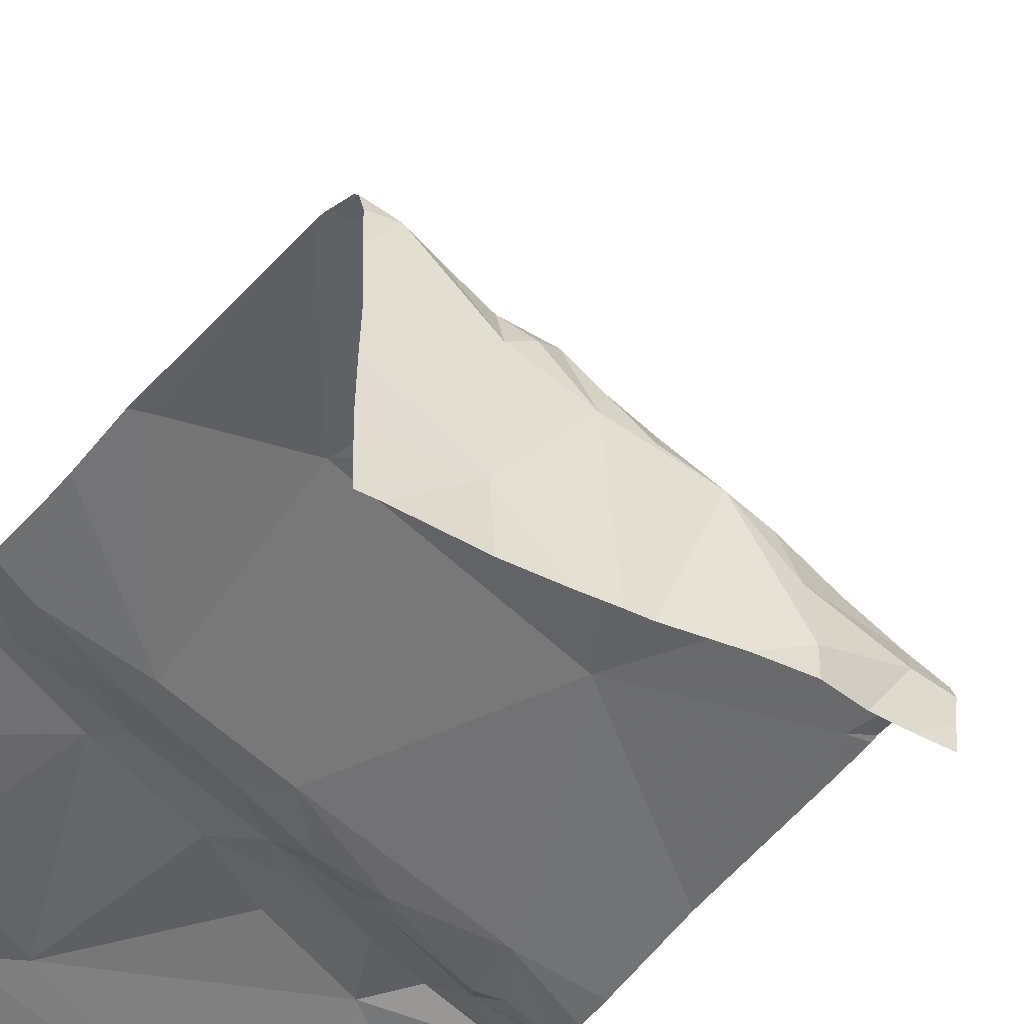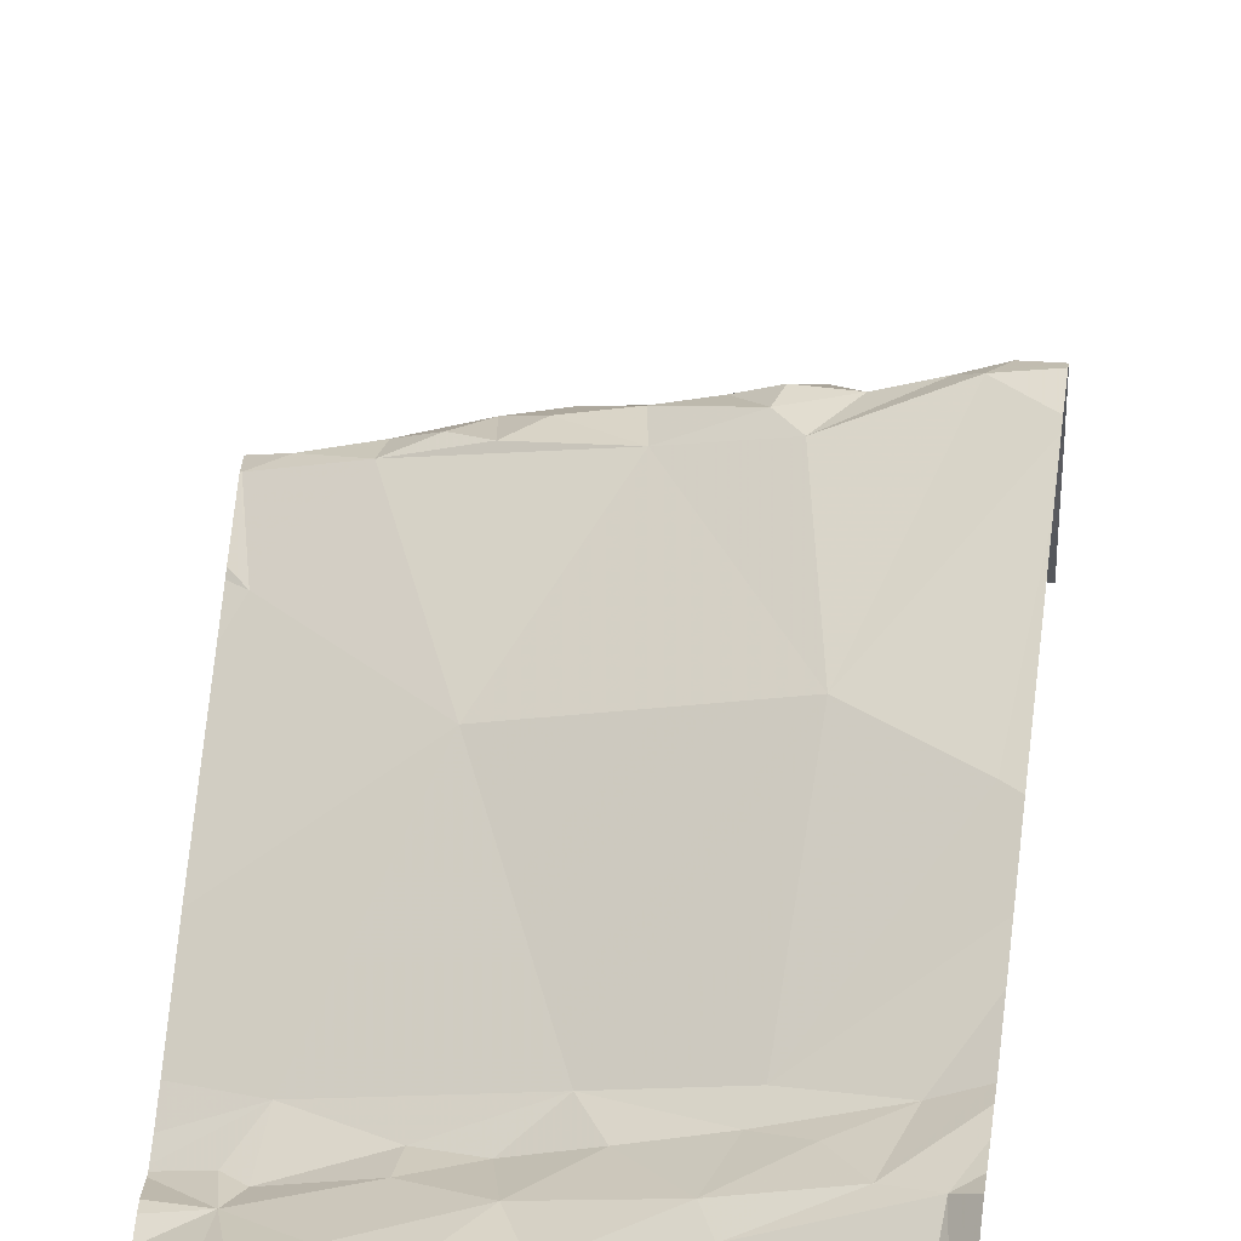
<metadata>
{"format":"obj","ext":"obj","renderer":"f3d","projection":"perspective","resolution":1024,"background":"white","views":[{"elev":-43.4,"azim":146.4,"up":"+Y"},{"elev":63.0,"azim":5.8,"up":"+Y"}]}
</metadata>
<code>
v -71.21 277 491.2
v -71.27 277.1 491.1
v -71.27 276.8 488.8
v -71.13 276.9 488.9
v -71.26 276.8 488.4
v -71.19 276.8 489.1
v -71.28 276.8 489.1
v -71.13 276.9 489.1
v -71.23 276.8 489.1
v -70.33 277.1 491.1
v -70.33 277.2 489.6
v -70.33 277.3 489.3
v -71.28 277.4 490.7
v -71.27 277.2 490.7
v -70.33 277.1 491.2
v -71.24 276.9 491.2
v -71.22 277.1 490.8
v -70.33 277.2 489.6
v -71.13 276.7 491.1
v -71.21 276.7 491.1
v -71.17 276.8 491.2
v -70.33 277 486.9
v -70.33 277.1 489.9
v -70.33 277.1 489.8
v -71.26 276.7 491.2
v -70.33 277.1 489.9
v -70.33 277.1 490.1
v -71.27 276.8 491.2
v -71.14 277.1 491.2
v -71.01 276.9 491.2
v -70.33 277.1 490.1
v -71.11 276.8 491.2
v -70.33 277.5 491
v -70.33 277.5 491.1
v -70.33 276.7 483.3
v -71.25 276.9 489.3
v -71.2 276.9 489.2
v -71.1 276.9 489.3
v -71.03 276.8 489.8
v -71.21 276.7 489.9
v -71.07 276.8 489.9
v -71.03 276.9 489.1
v -71.17 276.9 489.2
v -71.08 276.9 489.1
v -71.09 276.9 489.2
v -70.33 277.1 491.1
v -70.33 277.1 491.1
v -71.21 276.7 490.1
v -70.33 277.2 491.2
v -70.33 277.1 490.9
v -70.33 277.3 491.2
v -70.33 276.8 486.9
v -70.33 277.1 490.7
v -71.19 276.8 487.9
v -71.2 276.8 488
v -71.12 276.9 488.1
v -70.33 277.4 491.2
v -70.33 276.8 486.9
v -70.33 277.5 491.1
v -71.21 277.5 490.7
v -70.33 277.4 491.2
v -71.15 276.8 487.8
v -71.21 276.6 486.9
v -71.22 276.7 486.9
v -71.02 276.7 486.9
v -71.14 276.6 483.4
v -70.37 277.5 490.9
v -71.25 277.5 490.7
v -71.08 276.6 483.4
v -70.33 277.5 491.1
v -71.03 277.5 490.7
v -70.33 277.5 490.9
v -70.33 277.4 491.1
v -71.28 276.7 486.9
v -71.12 276.8 486.9
v -71.11 276.7 486.9
v -70.33 277.5 490.9
v -70.33 276.6 483.3
v -71.25 276.7 487.1
v -71.16 276.8 487.9
v -71.2 276.7 487.8
v -71.16 277.1 491.1
v -71.14 277.1 490.9
v -71.19 277.2 490.8
v -70.47 277.5 490.8
v -70.33 276.7 486.9
v -71.19 277.2 490.7
v -71.05 277.4 490.7
v -71.06 277.3 490.7
v -71.14 277.2 490.8
v -71.09 277.1 491.1
v -71.18 277.1 491.1
v -71.21 277.1 491.2
v -70.79 277.5 490.7
v -71.01 277.5 490.7
v -71.17 276.9 488
v -71.1 277.5 490.7
v -71.22 276.7 490.7
v -71.1 276.9 489.6
v -70.49 277.5 490.7
v -70.33 277.3 489.3
v -70.64 277.5 490.7
v -70.33 277.1 490.1
v -70.33 277.3 489.3
v -70.98 276.8 487.3
v -71.12 276.6 483.5
v -71.13 276.7 490.4
v -70.37 277.5 483.8
v -70.81 277 489.2
v -70.74 277.1 489.2
v -70.6 277.1 489.1
v -70.62 277 487
v -70.42 277.1 486.9
v -70.46 277 486.9
v -70.36 277.5 483.8
v -71.09 276.5 483.6
v -71.08 276.5 483.3
v -70.37 277.3 489.3
v -70.79 276.8 486.9
v -70.7 276.8 486.9
v -70.9 276.8 486.9
v -70.69 276.5 483.3
v -70.43 276.5 484.2
v -70.33 276.5 486.9
v -70.92 277 489.3
v -70.99 277 489.3
v -70.95 277 489.5
v -70.77 277.1 489.3
v -70.6 277.1 489.3
v -70.8 276.9 487.8
v -71.03 276.9 489.4
v -70.83 277 489.5
v -70.79 277 489
v -70.68 277 490.1
v -70.46 276.5 483.3
v -70.57 277 489.9
v -70.97 276.9 489.1
v -70.35 277.1 491.2
v -70.68 277.4 490.8
v -70.64 277.4 490.8
v -70.45 277.5 490.8
v -70.99 277.3 490.8
v -71.01 277.2 490.9
v -70.63 277.3 491.2
v -70.69 277.3 491.2
v -70.65 277.3 491.1
v -71.02 276.8 491.1
v -70.97 276.8 491.2
v -70.88 276.8 491.1
v -70.85 276.9 491.2
v -70.69 277 491.2
v -70.69 276.9 491.2
v -70.77 277 491.2
v -70.66 276.9 491.1
v -70.58 277 491.2
v -70.48 277.1 491.2
v -70.87 277 491.2
v -70.51 277 491.1
v -70.37 277.1 490.9
v -70.79 276.9 490
v -70.81 276.9 490.5
v -70.91 276.9 490.1
v -70.87 276.9 490
v -70.77 276.9 489.9
v -70.93 276.8 490
v -71 276.8 489.9
v -70.7 276.9 489.9
v -70.8 276.9 489.8
v -70.89 276.9 489.9
v -70.95 277 489.2
v -70.88 277 489.1
v -71.01 277 489.2
v -70.71 277.1 488.5
v -70.78 277 488.9
v -70.95 276.9 489
v -70.76 277 487.9
v -70.89 276.9 487.9
v -70.87 277 487.9
v -71 276.9 487.9
v -70.61 277 487.9
v -70.65 277.1 488
v -70.99 276.8 487.8
v -71.07 276.9 488
v -70.39 277.2 488.3
v -70.35 277.2 488.4
v -70.36 277.2 488.1
v -71.04 276.8 486.9
v -70.59 277 487.8
v -70.85 277.5 490.7
v -70.44 277.5 490.8
v -70.99 277.5 490.7
v -71.12 276.5 483.6
v -70.66 276.6 483.3
v -70.89 276.8 483.4
v -70.8 276.9 483.4
v -70.8 276.9 483.3
v -71.19 276.5 483.4
v -70.43 276.5 486.9
v -70.44 276.6 483.3
v -70.97 276.6 483.3
v -70.71 276.9 483.4
v -70.72 276.9 483.3
v -70.6 277 483.3
v -70.87 276.8 483.3
v -70.93 276.8 483.3
v -70.84 276.9 483.4
v -70.99 276.8 483.4
v -70.75 277 483.4
v -70.6 276.9 483.3
v -71.08 276.7 483.4
v -70.65 277 486.9
v -70.72 276.9 486.9
v -71.04 276.6 486.8
v -70.56 277 486.9
v -70.55 276.9 486.9
v -70.6 276.9 486.9
v -70.98 276.8 486.9
v -70.92 276.8 486.9
v -70.99 276.8 486.9
v -70.54 276.7 486.9
v -70.81 276.9 486.9
v -70.8 276.9 487
v -70.39 277 486.9
v -71.28 276.5 486.9
v -70.36 276.5 483.3
v -71.16 276.5 483.5
v -70.67 277 486.9
v -70.75 277.4 490.7
v -70.86 277.3 490.8
v -70.82 276.5 483.9
v -70.33 277.5 483.8
v -71.28 277.5 490.7
v -70.44 277.4 491.2
v -70.51 277.4 491.1
v -70.38 277.4 491.1
v -70.47 277.3 491.2
v -70.89 277.2 491.1
v -70.81 277.2 491.2
v -70.93 277.2 491.2
v -70.33 276.5 483.3
v -70.36 276.5 483.3
v -70.4 277.4 490.9
v -70.8 277.3 490.9
v -70.66 277.3 490.9
v -70.55 277.3 491.2
v -71.25 277.5 490.7
v -70.36 277.4 491.2
v -71.19 276.5 483.4
v -70.38 277.1 491.2
v -70.82 277.3 491.1
v -70.98 277.3 490.7
v -70.85 277.4 490.7
v -70.97 277.2 491.1
v -70.81 277.2 491.1
v -70.91 277.3 490.7
v -71.01 277.1 491.2
v -71.01 277.1 491.2
v -71.14 276.5 486.9
v -70.43 277.1 489.8
v -70.38 277.1 489.9
v -70.66 277.1 489.6
v -70.34 277.2 489.6
v -70.85 277 489.3
v -70.48 276.5 483.3
v -70.38 277.2 489.2
v -70.44 277.2 489.2
v -70.38 277.2 489.1
v -70.48 277.2 489.2
v -70.42 277.3 483.5
v -70.55 277.2 483.5
v -70.51 277.2 483.5
v -70.52 277.1 487.9
v -70.56 277.1 488.4
v -70.97 276.5 483.3
v -70.6 277.1 488.9
v -70.73 276.5 484
v -70.45 277.2 488.9
v -70.66 277 489.1
v -71.21 276.5 486.9
v -70.56 276.5 486.9
v -70.38 276.5 486.9
v -71.04 276.5 483.3
v -71.13 276.5 483.3
v -70.45 277.2 483.7
v -70.53 277.2 483.7
v -70.93 277 488
v -70.62 277.1 488
v -70.82 277 488
v -70.37 277.2 488
v -70.45 277.2 488
v -70.95 277 488.1
v -70.68 276.5 484.1
v -70.56 277.1 487.3
v -70.49 277.1 483.8
v -70.34 277.1 483.3
v -70.36 277.1 487.4
v -70.44 276.5 484.2
v -70.41 277.1 487.8
v -70.75 276.5 486.9
v -71.05 276.5 486.9
v -70.68 277.1 483.4
v -70.52 277 483.4
v -70.42 276.9 483.3
v -70.41 277 483.3
v -70.8 276.5 486.9
v -70.36 277.3 483.5
v -70.36 277.5 483.8
v -70.41 277.3 483.7
v -70.43 277.3 483.8
v -70.69 276.6 484
v -70.67 277.5 490.7
v -70.43 276.5 484.2
v -70.68 276.5 486.9
v -70.94 276.5 486.9
v -70.47 277 483.9
v -70.54 277 483.9
v -70.4 277.5 483.8
v -71.03 276.7 483.5
v -70.46 277.2 489.4
v -70.62 277.2 483.5
v -70.79 276.9 483.6
v -70.72 277.1 483.6
v -70.8 276.9 483.5
v -70.75 277 483.5
v -70.46 277.2 483.9
v -71.16 276.5 483.4
v -70.72 276.8 483.3
v -70.95 276.9 489.6
v -70.78 277.1 488.4
v -70.96 276.8 483.5
v -71.02 276.7 483.4
v -70.4 277.3 483.6
v -70.72 277.1 483.5
v -71.28 277 491.1
v -71.28 277 491.2
v -71.28 277.4 490.7
v -71.28 277.2 490.7
v -71.28 276.8 489.1
v -71.28 276.8 489.1
v -71.28 276.9 491.2
v -71.28 277 491.1
v -71.28 277.1 491
v -71.28 277.1 490.9
v -71.28 276.7 491.1
v -71.28 276.7 491.2
v -71.28 276.7 491.2
v -71.28 276.8 491.2
v -71.28 276.8 491.2
v -71.28 276.7 491.2
v -71.28 276.7 491.2
v -71.28 276.8 491.2
v -71.28 277.1 490.8
v -71.28 277.1 490.8
v -71.28 276.9 489.3
v -71.28 276.9 489.3
v -71.28 276.8 489.1
v -71.28 276.8 489.2
v -71.28 276.8 488.5
v -71.28 276.8 488.5
v -71.28 276.7 489.9
v -71.28 276.7 489.9
v -71.28 276.7 490
v -71.28 276.7 490
v -71.28 276.8 488
v -71.28 276.8 487.9
v -71.28 276.8 488
v -71.28 276.8 488
v -71.28 276.8 488.2
v -71.28 276.8 487.9
v -71.28 276.7 487.8
v -71.28 276.8 488.4
v -71.28 276.8 488.4
v -71.28 276.7 487.8
v -71.28 276.7 487.8
v -71.28 276.8 489.1
v -71.28 276.8 489.1
v -71.28 276.8 488.8
v -71.28 276.8 488.8
v -71.28 276.7 486.9
v -71.28 276.7 486.9
v -71.28 276.6 486.9
v -70.33 277.5 490.9
v -71.28 276.6 486.9
v -71.28 276.7 486.9
v -71.28 276.7 486.9
v -71.28 276.7 487.1
v -71.28 276.7 487.8
v -71.28 276.7 491.1
v -71.28 277.2 490.7
v -71.28 277.1 490.8
v -71.28 277.2 490.7
v -71.28 277.1 490.8
v -71.28 277.4 490.7
v -71.28 276.8 488
v -71.28 276.6 490.8
v -71.28 276.8 489.4
v -71.28 276.7 487.1
v -71.28 276.7 487.2
v -71.28 276.8 489.7
v -71.28 276.7 490.2
v -71.28 276.8 488.8
v -71.28 276.7 487.7
v -71.28 276.7 487.5
v -71.28 276.8 488.7
v -70.41 277.5 490.8
v -70.35 277.5 483.8
v -71.28 277.1 491
v -71.28 276.6 490.8
v -71.28 276.7 490.6
v -71.28 276.7 490.4
v -70.41 277.5 490.8
v -71.28 276.8 489.6
v -70.33 277.3 489.2
v -70.33 277.3 489.2
v -70.33 277.2 489.1
v -70.33 277.2 489.1
v -70.33 277.2 488.6
v -70.33 277.2 488.7
v -70.33 277.2 489.1
v -70.33 277.2 489
v -70.33 277 486.9
v -70.33 277.1 483.3
v -70.33 277.1 483.3
v -70.33 277.1 486.9
v -70.33 277.2 488.2
v -70.33 277.2 488.1
v -70.33 277.1 487.8
v -70.33 277.2 487.9
v -70.33 277.2 487.9
v -70.33 277.1 483.3
v -70.33 277.2 488
v -70.33 277.2 488.9
v -70.33 277.2 488.7
v -70.33 277.2 483.4
v -70.33 277.2 483.4
v -70.33 277.1 486.9
v -70.33 277.1 487
v -70.33 277.2 483.4
v -70.33 277.3 483.5
v -70.33 277.3 483.5
v -70.33 277.2 488.4
v -70.33 277.1 487.5
v -70.33 277.1 487.1
v -70.33 277.2 488
v -70.33 277.4 483.7
v -70.33 277.3 483.5
v -70.33 277.4 483.6
v -70.33 277.1 487
v -70.33 277.1 483.3
v -70.33 277.2 488.7
v -70.33 277.1 491.1
v -70.33 277.1 490.1
v -70.58 277.5 490.7
v -70.33 276.9 483.3
v -70.33 277.2 489.6
v -70.33 277.3 489.4
v -70.33 277.1 491
v -70.33 277.2 489.7
v -70.33 277.1 487.6
v -70.33 277.1 487.7
v -70.33 277.1 490.6
v -70.33 277.1 490.6
v -70.33 277.4 483.7
v -70.33 277.4 483.7
f 1 2 334
f 4 3 5
f 4 6 7
f 6 8 9
f 14 13 336
f 16 1 335
f 431 289 429
f 20 19 21
f 430 295 423
f 345 25 346
f 429 289 428
f 349 28 350
f 428 290 427
f 30 29 1
f 16 30 1
f 25 20 21
f 28 16 340
f 28 25 21
f 32 21 19
f 30 16 21
f 32 30 21
f 16 28 21
f 427 298 460
f 37 36 354
f 38 36 37
f 40 39 41
f 338 9 356
f 42 8 6
f 43 8 44
f 45 37 43
f 45 38 37
f 356 37 357
f 7 6 9
f 43 37 9
f 426 186 289
f 41 48 40
f 39 40 360
f 40 48 362
f 364 55 366
f 425 186 426
f 424 223 421
f 368 5 371
f 423 295 422
f 422 295 449
f 377 4 378
f 9 8 43
f 64 63 65
f 69 66 326
f 379 74 380
f 381 63 383
f 74 64 75
f 75 64 76
f 63 64 379
f 421 223 22
f 385 79 386
f 74 75 79
f 80 54 81
f 80 81 62
f 81 54 370
f 19 20 344
f 4 7 375
f 2 82 83
f 84 14 389
f 420 277 432
f 87 14 84
f 87 88 13
f 14 87 13
f 90 89 87
f 89 88 87
f 87 84 90
f 17 83 84
f 17 84 390
f 90 84 83
f 29 91 82
f 92 82 93
f 29 92 93
f 29 82 92
f 2 93 82
f 1 93 2
f 1 29 93
f 419 267 277
f 366 96 394
f 418 273 417
f 96 55 54
f 98 19 388
f 354 99 396
f 417 185 441
f 416 265 415
f 415 267 419
f 96 56 367
f 105 62 402
f 359 3 404
f 414 265 416
f 398 105 403
f 75 105 79
f 374 81 387
f 83 17 342
f 341 83 407
f 68 88 60
f 107 98 409
f 413 118 265
f 400 107 410
f 248 106 197
f 110 109 111
f 113 112 114
f 120 119 121
f 126 125 127
f 128 110 129
f 105 130 62
f 131 126 127
f 127 125 132
f 109 133 111
f 134 136 103
f 44 42 137
f 140 139 141
f 143 142 83
f 145 144 146
f 19 147 32
f 32 148 30
f 148 147 149
f 149 150 148
f 152 151 153
f 154 152 149
f 150 152 153
f 155 151 152
f 32 147 148
f 149 152 150
f 30 148 150
f 155 156 151
f 150 153 157
f 152 154 155
f 159 158 154
f 160 134 161
f 48 162 107
f 160 163 164
f 166 165 162
f 127 99 131
f 167 164 168
f 39 166 41
f 168 164 169
f 171 170 137
f 170 126 172
f 172 45 44
f 5 173 174
f 4 174 175
f 6 4 42
f 45 43 44
f 44 8 42
f 126 45 172
f 166 169 165
f 163 160 162
f 41 166 162
f 162 48 41
f 166 39 169
f 130 176 177
f 177 178 179
f 176 180 181
f 80 182 179
f 183 96 54
f 56 96 183
f 183 179 178
f 80 62 182
f 185 184 186
f 4 5 174
f 187 75 76
f 130 188 180
f 133 171 175
f 195 194 196
f 202 201 195
f 201 202 203
f 196 194 204
f 205 194 206
f 207 205 206
f 200 204 205
f 206 195 208
f 202 209 203
f 210 66 69
f 194 205 204
f 120 211 212
f 121 65 213
f 215 214 216
f 121 213 314
f 218 217 219
f 313 120 299
f 213 63 258
f 121 218 219
f 120 216 211
f 64 65 76
f 114 112 214
f 215 114 214
f 215 216 120
f 120 212 119
f 221 119 212
f 217 218 222
f 63 213 65
f 121 219 65
f 221 222 218
f 219 187 76
f 65 219 76
f 223 114 215
f 221 218 121
f 121 119 221
f 22 215 52
f 220 215 120
f 115 307 406
f 52 220 58
f 227 212 211
f 227 112 222
f 183 54 179
f 177 176 178
f 54 80 179
f 130 177 182
f 180 176 130
f 181 178 176
f 182 177 179
f 139 228 229
f 234 233 235
f 233 236 138
f 238 237 239
f 88 95 97
f 162 165 163
f 89 90 142
f 187 219 217
f 75 217 222
f 137 172 44
f 236 233 234
f 229 243 139
f 244 141 139
f 245 144 236
f 141 242 67
f 73 247 61
f 236 144 156
f 156 138 236
f 61 233 57
f 156 145 151
f 156 155 158
f 46 249 47
f 156 249 138
f 144 145 156
f 146 144 245
f 154 158 155
f 157 153 151
f 47 158 10
f 158 249 156
f 242 141 244
f 146 250 145
f 30 150 29
f 145 238 151
f 95 251 252
f 243 253 250
f 238 157 151
f 234 146 245
f 238 254 237
f 139 243 244
f 242 235 34
f 146 234 242
f 244 146 242
f 237 254 250
f 254 238 145
f 250 254 145
f 233 247 235
f 245 236 234
f 143 229 142
f 143 253 243
f 253 237 250
f 243 229 143
f 88 251 95
f 229 255 142
f 142 251 89
f 142 90 83
f 251 142 255
f 256 157 238
f 239 256 238
f 150 157 29
f 83 82 257
f 91 257 82
f 239 237 257
f 257 256 239
f 257 91 256
f 29 256 91
f 257 253 83
f 29 157 256
f 191 252 189
f 88 89 251
f 251 255 252
f 228 252 255
f 189 228 94
f 139 140 228
f 228 140 102
f 172 137 170
f 171 133 109
f 103 260 27
f 169 163 165
f 260 259 26
f 136 167 168
f 259 136 168
f 261 168 169
f 134 160 167
f 164 167 160
f 263 125 109
f 128 109 110
f 413 265 414
f 255 229 228
f 265 118 266
f 125 126 170
f 265 267 415
f 111 268 129
f 270 269 271
f 181 180 272
f 265 266 267
f 273 185 417
f 111 275 267
f 266 268 267
f 419 277 420
f 133 278 111
f 217 75 187
f 271 284 285
f 286 183 178
f 181 287 288
f 195 206 194
f 290 289 287
f 178 181 288
f 183 286 291
f 171 109 125
f 288 291 286
f 178 288 286
f 125 170 171
f 175 171 137
f 42 175 137
f 227 211 214
f 293 188 130
f 112 227 214
f 211 216 214
f 284 294 285
f 267 268 111
f 293 296 188
f 290 272 298
f 268 266 129
f 287 184 273
f 273 184 185
f 110 111 129
f 290 298 427
f 289 290 428
f 287 181 290
f 298 272 180
f 290 181 272
f 301 203 302
f 105 222 293
f 113 114 223
f 304 303 295
f 289 186 184
f 180 188 298
f 270 295 430
f 269 270 434
f 120 121 305
f 113 223 424
f 227 222 221
f 221 212 227
f 306 269 439
f 185 186 425
f 308 307 309
f 310 312 297
f 232 393 246
f 316 315 312
f 261 132 263
f 98 107 161
f 174 133 175
f 192 318 116
f 262 259 261
f 261 319 262
f 285 320 271
f 310 321 322
f 323 208 324
f 322 285 316
f 284 325 294
f 312 310 316
f 100 141 85
f 293 113 437
f 200 193 327
f 132 328 127
f 328 99 127
f 433 173 450
f 173 273 418
f 182 62 130
f 131 99 38
f 109 128 263
f 134 167 136
f 162 160 161
f 39 328 169
f 260 136 259
f 10 159 451
f 147 19 149
f 99 39 399
f 161 134 31
f 169 164 163
f 38 45 126
f 36 38 99
f 5 329 173
f 5 56 329
f 56 183 291
f 56 291 329
f 122 200 274
f 38 126 131
f 277 267 275
f 303 209 199
f 199 209 193
f 449 303 454
f 303 199 35
f 209 303 304
f 199 193 135
f 209 327 193
f 209 202 327
f 196 202 195
f 201 208 195
f 301 201 203
f 327 204 200
f 323 206 208
f 324 322 323
f 323 321 330
f 204 327 196
f 207 330 318
f 331 207 318
f 331 205 207
f 318 210 331
f 200 205 331
f 318 106 210
f 69 200 331
f 331 210 69
f 282 69 117
f 246 393 68
f 301 208 201
f 327 202 196
f 222 105 75
f 455 319 456
f 51 138 49
f 263 128 261
f 129 319 128
f 234 235 242
f 250 146 243
f 146 244 243
f 237 253 257
f 143 83 253
f 259 262 18
f 319 261 128
f 319 118 12
f 129 266 118
f 118 319 129
f 329 288 287
f 270 271 320
f 287 289 184
f 271 269 332
f 284 271 332
f 269 306 332
f 270 320 301
f 112 293 222
f 322 320 285
f 111 278 275
f 329 291 288
f 173 277 174
f 174 275 133
f 173 329 273
f 333 320 322
f 301 333 208
f 322 321 323
f 188 296 442
f 426 289 444
f 301 320 333
f 302 270 301
f 304 295 270
f 315 316 294
f 304 203 209
f 304 302 203
f 287 273 329
f 275 278 133
f 277 275 174
f 112 113 293
f 270 302 304
f 294 325 315
f 19 154 149
f 98 161 154
f 161 107 162
f 116 310 230
f 308 309 284
f 443 293 448
f 99 328 39
f 328 261 169
f 132 261 328
f 154 161 461
f 53 154 462
f 206 323 330
f 106 66 210
f 105 293 130
f 259 168 261
f 324 208 333
f 322 324 333
f 285 294 316
f 284 332 308
f 298 188 459
f 332 306 447
f 309 325 284
f 19 98 154
f 321 310 318
f 318 330 321
f 445 308 464
f 309 307 108
f 316 310 322
f 308 332 463
f 4 175 42
f 263 132 125
f 207 206 330
f 12 118 101
f 334 2 341
f 335 1 334
f 11 262 455
f 336 13 393
f 337 14 336
f 18 262 11
f 338 7 9
f 339 7 338
f 23 260 26
f 340 16 335
f 341 2 83
f 342 17 343
f 27 260 23
f 343 17 353
f 344 20 345
f 26 259 24
f 24 259 458
f 345 20 25
f 346 25 349
f 347 28 351
f 348 28 347
f 33 242 34
f 349 25 28
f 350 28 348
f 34 235 59
f 351 28 340
f 10 158 159
f 352 17 392
f 353 17 352
f 47 249 158
f 354 36 99
f 355 37 354
f 356 9 37
f 357 37 355
f 49 138 15
f 358 5 359
f 50 159 53
f 359 5 3
f 53 159 154
f 360 40 363
f 361 39 360
f 240 78 241
f 411 141 67
f 362 48 400
f 363 40 362
f 57 233 51
f 51 233 138
f 364 54 55
f 365 54 364
f 241 199 225
f 61 247 233
f 366 55 96
f 367 56 368
f 226 106 192
f 368 56 5
f 369 54 365
f 370 54 369
f 67 72 382
f 317 309 108
f 371 5 372
f 372 5 358
f 225 199 135
f 373 62 374
f 59 235 70
f 374 62 81
f 375 7 376
f 70 235 73
f 73 235 247
f 376 7 339
f 377 3 4
f 279 381 224
f 108 307 115
f 378 4 375
f 379 64 74
f 72 242 77
f 77 242 33
f 380 74 384
f 258 381 279
f 406 307 445
f 198 220 280
f 383 63 379
f 384 74 385
f 58 220 86
f 311 228 102
f 385 74 79
f 124 220 281
f 386 79 397
f 387 81 370
f 230 310 276
f 388 19 344
f 94 228 311
f 389 14 391
f 390 84 389
f 52 215 220
f 117 69 283
f 391 14 337
f 392 17 390
f 22 223 215
f 393 13 68
f 116 318 310
f 35 199 78
f 394 96 367
f 395 98 388
f 78 199 241
f 396 99 412
f 397 79 398
f 85 141 190
f 398 79 105
f 399 39 361
f 276 310 292
f 46 138 249
f 400 48 107
f 401 3 377
f 190 141 405
f 402 62 373
f 292 310 297
f 403 105 402
f 15 138 46
f 297 312 123
f 404 3 401
f 31 134 103
f 189 252 228
f 407 83 342
f 103 136 260
f 408 98 395
f 191 95 252
f 280 220 313
f 409 98 408
f 410 107 409
f 101 118 104
f 104 118 413
f 412 99 399
f 432 277 433
f 100 140 141
f 281 220 198
f 433 277 173
f 434 270 430
f 300 213 258
f 435 269 434
f 436 113 424
f 299 120 305
f 437 113 436
f 438 269 435
f 405 141 411
f 439 269 438
f 313 220 120
f 440 306 439
f 453 140 100
f 441 185 425
f 305 121 314
f 442 296 443
f 314 213 300
f 443 296 293
f 444 289 431
f 282 200 69
f 445 307 308
f 406 445 231
f 102 140 453
f 274 200 282
f 446 306 440
f 447 306 446
f 122 193 200
f 60 88 97
f 448 293 437
f 135 193 264
f 449 295 303
f 192 106 318
f 450 173 418
f 71 95 191
f 451 159 457
f 452 161 31
f 197 106 226
f 97 95 71
f 454 303 35
f 455 262 319
f 264 193 122
f 124 86 220
f 456 319 12
f 457 159 50
f 68 13 88
f 458 259 18
f 258 63 381
f 459 188 442
f 283 69 326
f 460 298 459
f 461 161 452
f 248 66 106
f 462 154 461
f 463 332 447
f 67 242 72
f 326 66 248
f 464 308 463

</code>
